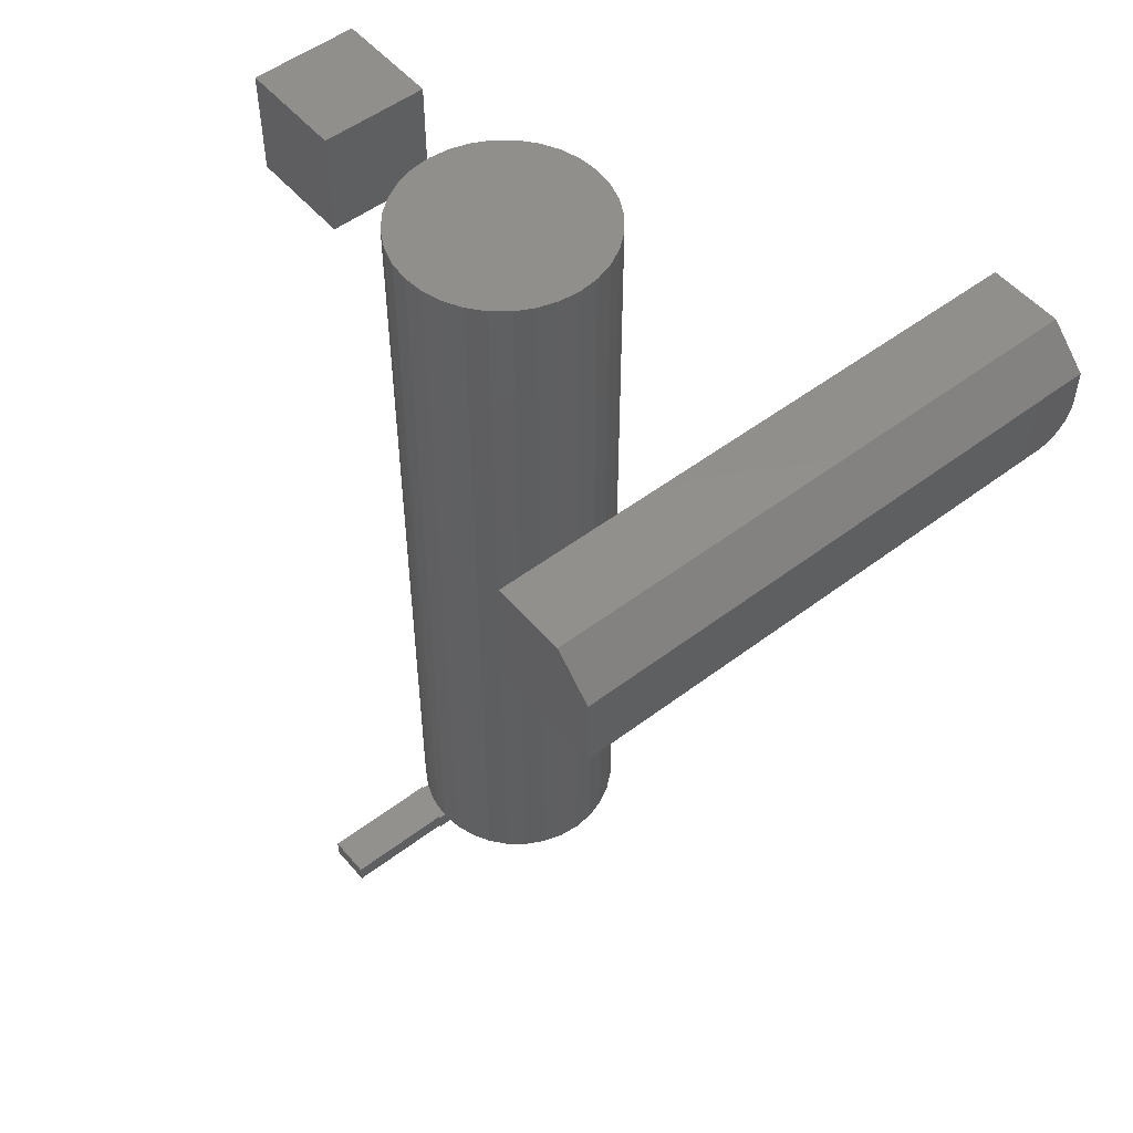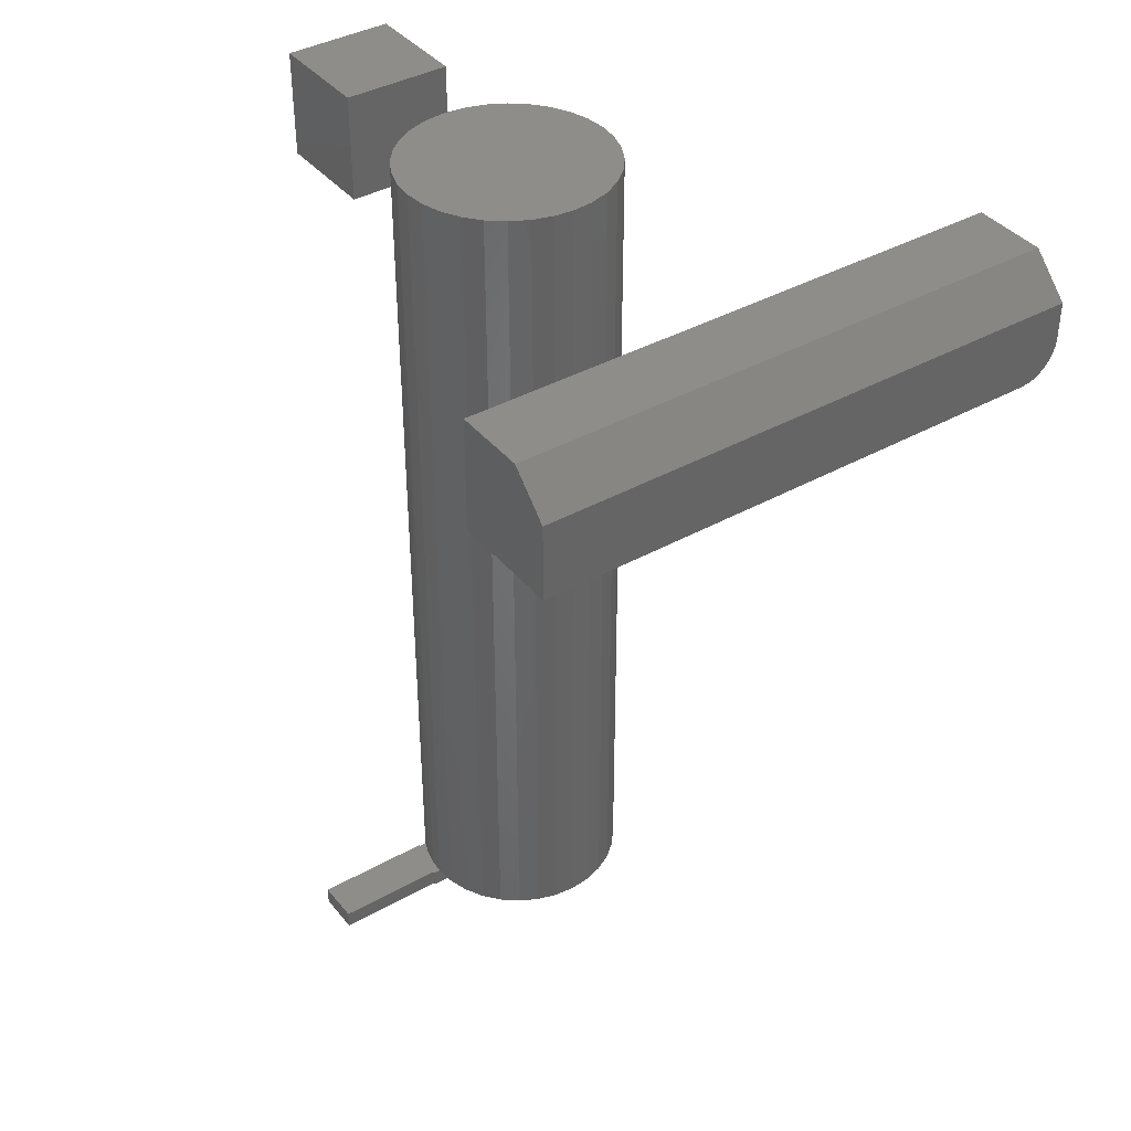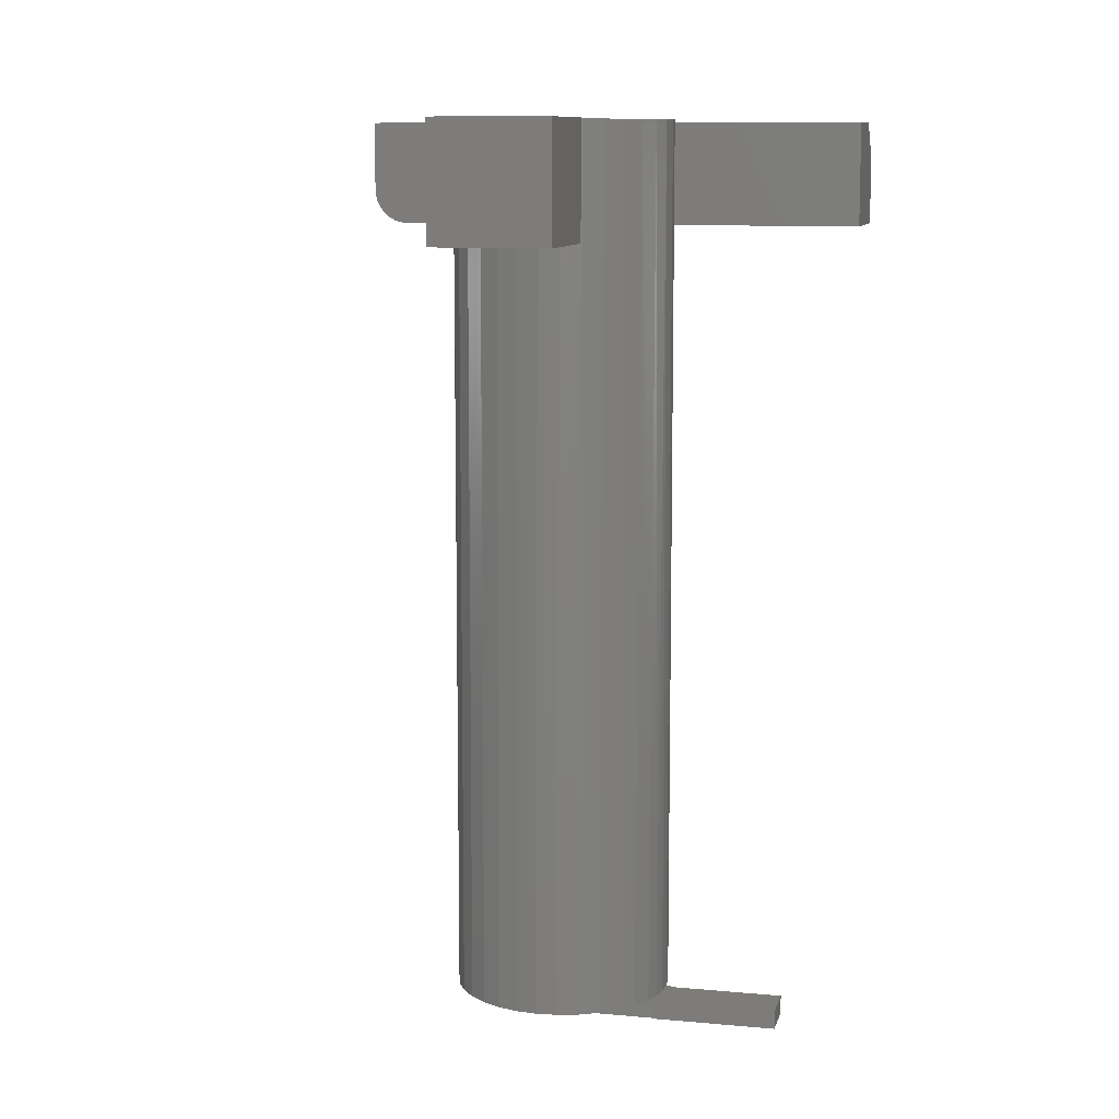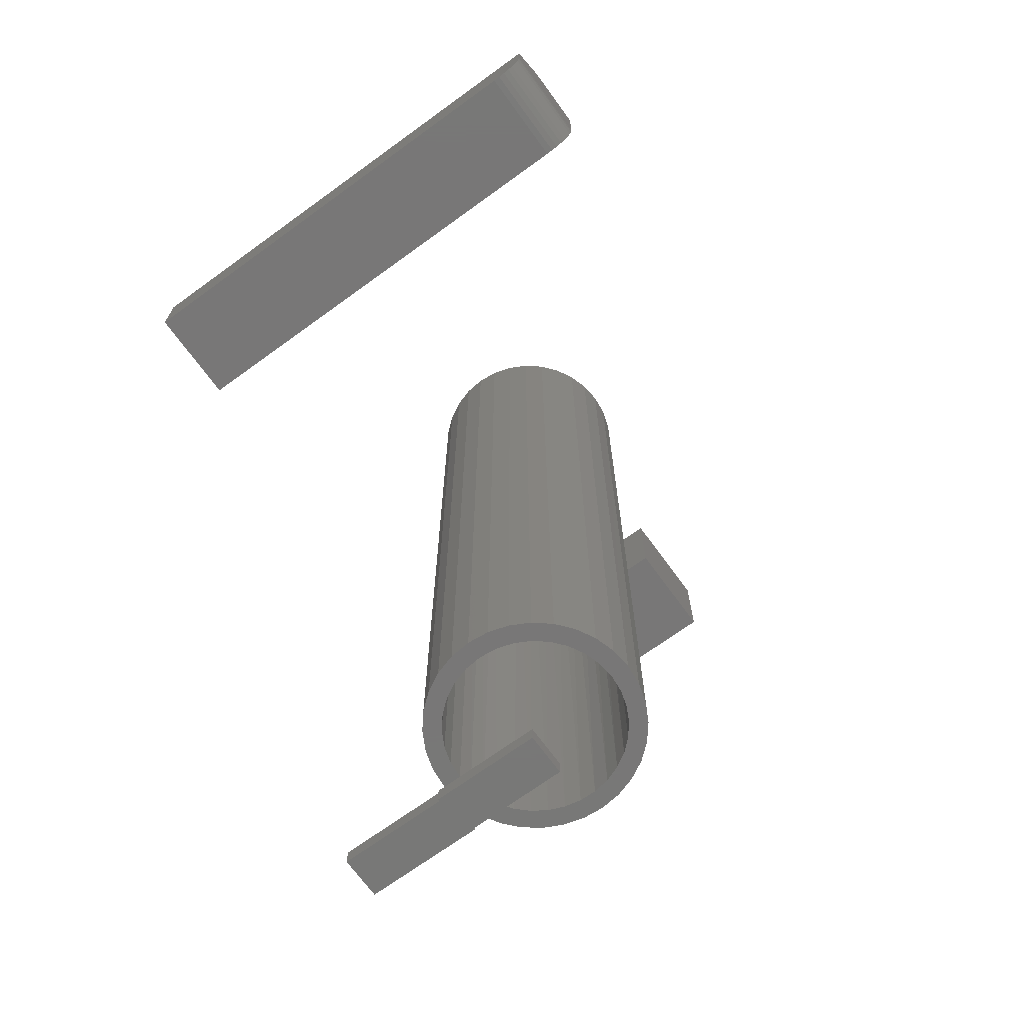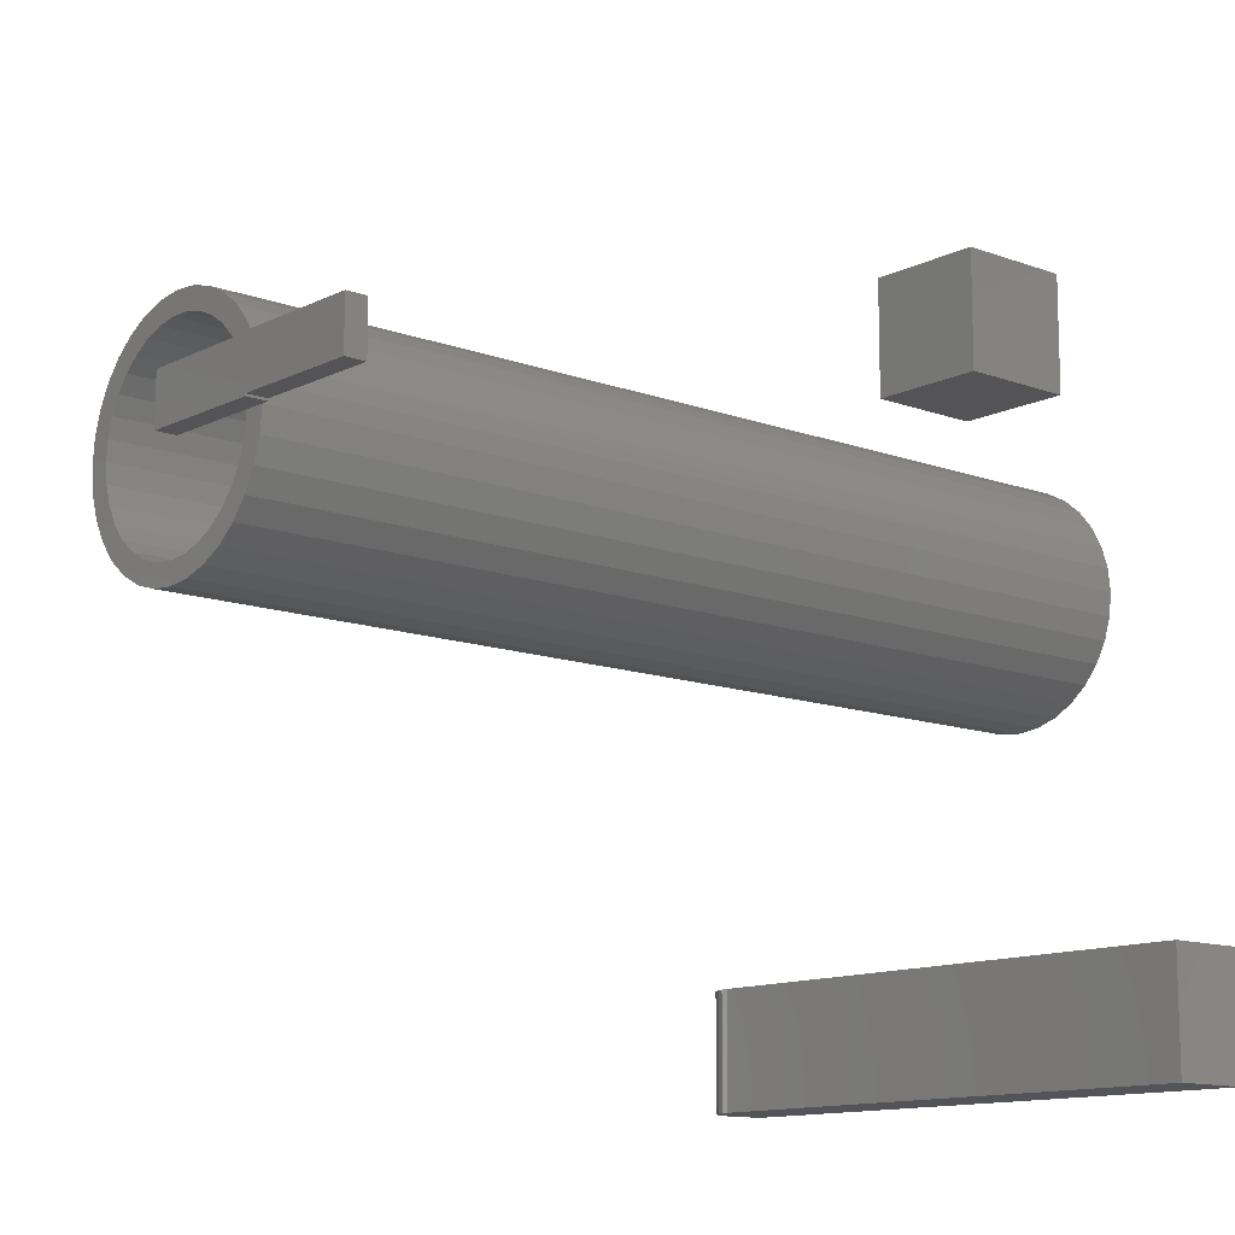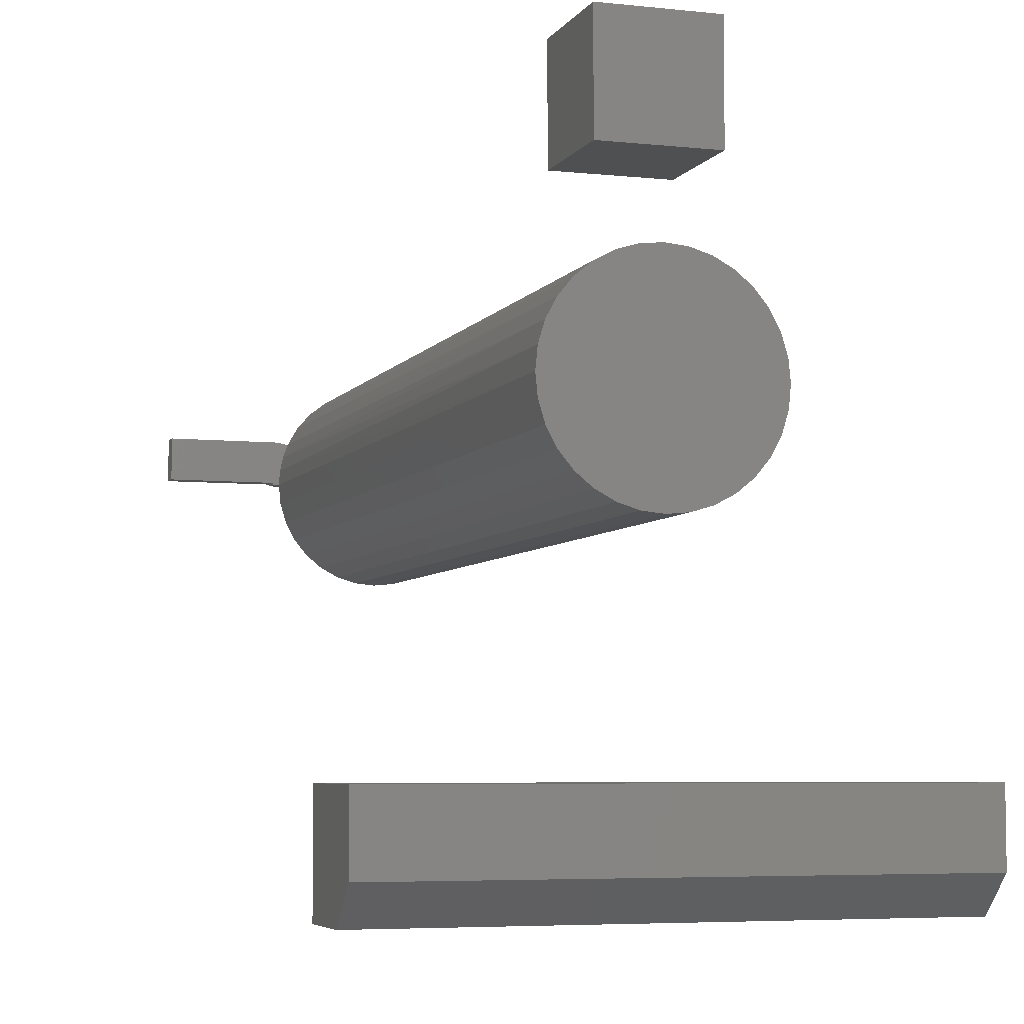
<metadata>
{"format":"stl","ext":"stl","renderer":"f3d","projection":"perspective","resolution":1024,"background":"white","views":[{"elev":52.2,"azim":140.8,"up":"+Y"},{"elev":39.2,"azim":145.1,"up":"+Y"},{"elev":9.9,"azim":13.3,"up":"+Y"},{"elev":-70.2,"azim":-144.0,"up":"+Y"},{"elev":-12.4,"azim":49.1,"up":"+Z"},{"elev":-5.5,"azim":161.8,"up":"+Z"}]}
</metadata>
<code>
# stl→obj: 180 verts, 348 faces
v -0.04688 -0.09375 0.1562
v 0.04688 -0.09375 0.1562
v -0.04688 -0.09375 0.25
v 0.04688 -0.09375 0.25
v -0.04688 0 0.1562
v -0.04688 5.204e-18 0.25
v 0.04688 5.855e-18 0.1562
v 0.04688 1.106e-17 0.25
v 0.08649 -0.7344 0.03776
v 0.08594 -0.7344 0.03906
v 0.1875 -0.7344 0.03906
v 0.08692 -0.7344 0.01284
v 0.09374 -0.7344 0.00165
v 0.08783 -0.7344 -6.939e-18
v 0.09375 -0.7344 -6.939e-18
v 0.1875 -0.7344 0.001645
v 0.0842 -0.7344 0.02543
v 0.07972 -0.7344 0.0375
v 0.1875 -0.75 0.03906
v 0.08594 -0.75 0.03906
v 0.08649 -0.75 0.03776
v -2.392e-18 -0.75 0
v 0.09374 -0.75 0.00165
v -9.568e-20 -0.75 0.0375
v 0.09375 -0.75 -6.939e-18
v 0.1875 -0.75 0.001645
v -9.568e-20 -0.7344 0.0375
v -2.392e-18 -0.7344 0
v 0.06218 -0.7344 0.0375
v 0.06769 -0.7344 0.02565
v 0.07107 -0.7344 0.01302
v 0.0722 -0.7344 -6.939e-18
v 0.07094 -0.7344 0.05274
v 0.05407 -0.7344 0.04896
v 0.06124 -0.7344 -0.0642
v 0.07253 -0.7344 -0.05044
v 0.05019 -0.7344 -0.05315
v 0.0388 -0.7344 -0.0625
v 0.0258 -0.7344 -0.06944
v -0.0377 -0.7344 -0.08388
v -0.002961 -0.7344 -0.07516
v -0.0534 -0.7344 -0.07549
v 0.03178 -0.7344 -0.08388
v -0.02067 -0.7344 -0.08904
v 0.01475 -0.7344 -0.08904
v -0.002961 -0.7344 -0.09079
v -0.03554 -0.7344 0.06774
v -0.06776 -0.7344 0.06359
v -0.04757 -0.7344 0.0605
v -0.05804 -0.7344 0.05114
v -0.07881 -0.7344 0.0499
v -0.06659 -0.7344 0.04001
v -0.087 -0.7344 0.03435
v -0.07292 -0.7344 0.02747
v -0.09205 -0.7344 0.0175
v -0.07681 -0.7344 0.01398
v -0.03172 -0.7344 -0.06944
v -0.04472 -0.7344 -0.0625
v -0.06716 -0.7344 -0.0642
v -0.01762 -0.7344 -0.07372
v -0.02214 -0.7344 0.08874
v 0.01285 -0.7344 0.0894
v -0.004677 -0.7344 0.09077
v 0.02979 -0.7344 0.08468
v -0.03889 -0.7344 0.08338
v 0.05939 -0.7344 0.06599
v 0.03223 -0.7344 0.06642
v 0.04397 -0.7344 0.05872
v -0.09375 -0.7344 1.112e-17
v -0.09201 -0.7344 -0.01771
v -0.07668 -0.7344 -0.01466
v -0.07812 -0.7344 8.248e-18
v 0.04748 -0.7344 -0.07549
v 0.0117 -0.7344 -0.07372
v -0.05429 -0.7344 0.07489
v -0.02237 -0.7344 0.07262
v -0.008523 -0.7344 0.07496
v 0.0455 -0.7344 0.07677
v 0.005516 -0.7344 0.07469
v 0.01926 -0.7344 0.07181
v 0.08608 -0.7344 -0.01771
v 0.07076 -0.7344 -0.01466
v 0.08092 -0.7344 -0.03474
v 0.06648 -0.7344 -0.02876
v 0.05954 -0.7344 -0.04176
v -0.0724 -0.7344 -0.02876
v -0.08684 -0.7344 -0.03474
v -0.06546 -0.7344 -0.04176
v -0.07845 -0.7344 -0.05044
v -0.05611 -0.7344 -0.05315
v -0.06546 -0.01562 0.04176
v -0.0724 -0.01562 0.02876
v -0.05611 -0.01562 0.05315
v -0.04472 -0.01562 0.0625
v -0.03172 -0.01562 0.06944
v -0.01762 -0.01562 0.07372
v -0.002961 -0.01562 0.07516
v 0.0117 -0.01562 0.07372
v 0.0258 -0.01562 0.06944
v 0.0388 -0.01562 0.0625
v 0.05019 -0.01562 0.05315
v 0.05954 -0.01562 0.04176
v 0.06648 -0.01562 0.02876
v 0.07076 -0.01562 0.01466
v -0.07668 -0.01562 0.01466
v -0.07812 -0.01562 8.248e-18
v 0.0722 -0.01562 -9.533e-17
v -0.002961 -0.01562 -0.07516
v 0.0117 -0.01562 -0.07372
v 0.0258 -0.01562 -0.06944
v 0.0388 -0.01562 -0.0625
v 0.05019 -0.01562 -0.05315
v 0.05954 -0.01562 -0.04176
v 0.06648 -0.01562 -0.02876
v 0.07076 -0.01562 -0.01466
v -0.01762 -0.01562 -0.07372
v -0.03172 -0.01562 -0.06944
v -0.04472 -0.01562 -0.0625
v -0.05611 -0.01562 -0.05315
v -0.06546 -0.01562 -0.04176
v -0.0724 -0.01562 -0.02876
v -0.07668 -0.01562 -0.01466
v -0.0534 -2.8e-18 0.07549
v -0.0377 -1.929e-18 0.08388
v -0.02067 -9.832e-19 0.08904
v -0.002961 6.172e-34 0.09079
v 0.01475 9.832e-19 0.08904
v 0.03178 1.929e-18 0.08388
v 0.04748 2.8e-18 0.07549
v 0.06124 3.564e-18 0.0642
v 0.07253 4.19e-18 0.05044
v 0.08092 4.656e-18 0.03474
v 0.08608 4.943e-18 0.01771
v -0.09375 -5.04e-18 1.112e-17
v -0.09201 -4.943e-18 0.01771
v -0.08684 -4.656e-18 0.03474
v -0.07845 -4.19e-18 0.05044
v -0.06716 -3.564e-18 0.0642
v 0.08783 5.04e-18 -1.112e-17
v 0.08608 4.943e-18 -0.01771
v 0.08092 4.656e-18 -0.03474
v 0.07253 4.19e-18 -0.05044
v 0.06124 3.564e-18 -0.0642
v 0.04748 2.8e-18 -0.07549
v 0.03178 1.929e-18 -0.08388
v 0.01475 9.832e-19 -0.08904
v -0.002961 -1.234e-33 -0.09079
v -0.02067 -9.832e-19 -0.08904
v -0.0377 -1.929e-18 -0.08388
v -0.0534 -2.8e-18 -0.07549
v -0.06716 -3.564e-18 -0.0642
v -0.07845 -4.19e-18 -0.05044
v -0.08684 -4.656e-18 -0.03474
v -0.09201 -4.943e-18 -0.01771
v -0.25 -0.0625 -0.3594
v -0.25 -0.0625 -0.2672
v -0.25 -0.03125 -0.3594
v -0.25 5.117e-18 -0.2672
v -0.25 1.735e-18 -0.3281
v -0.2447 -0.07986 -0.3594
v -0.2307 -0.09137 -0.3594
v -0.2361 -0.08848 -0.3594
v -0.2408 -0.0846 -0.3594
v -0.2248 -0.09315 -0.3594
v -0.2476 -0.07446 -0.3594
v -0.2494 -0.0686 -0.3594
v -0.2188 -0.09375 -0.3594
v 0.2109 -0.09375 -0.3594
v 0.2109 -0.03125 -0.3594
v -0.2188 -0.09375 -0.2672
v 0.2109 -0.09375 -0.2672
v -0.2494 -0.0686 -0.2672
v -0.2476 -0.07446 -0.2672
v -0.2447 -0.07986 -0.2672
v -0.2408 -0.0846 -0.2672
v -0.2361 -0.08848 -0.2672
v -0.2307 -0.09137 -0.2672
v -0.2248 -0.09315 -0.2672
v 0.2109 3.07e-17 -0.2672
v 0.2109 2.732e-17 -0.3281
f 1 2 3
f 3 2 4
f 5 6 7
f 7 6 8
f 6 5 3
f 3 5 1
f 8 6 4
f 4 6 3
f 7 8 2
f 2 8 4
f 5 7 1
f 1 7 2
f 9 10 11
f 12 13 14
f 13 15 14
f 16 13 12
f 16 12 17
f 16 17 18
f 16 18 9
f 16 9 11
f 19 20 21
f 22 23 24
f 22 25 23
f 24 23 21
f 21 23 26
f 21 26 19
f 24 27 22
f 22 27 28
f 25 15 23
f 23 15 13
f 28 27 29
f 28 29 30
f 28 30 31
f 28 31 32
f 21 20 9
f 9 20 10
f 29 33 34
f 29 18 33
f 35 36 37
f 35 37 38
f 35 38 39
f 40 41 42
f 43 40 44
f 43 44 45
f 45 44 46
f 47 48 49
f 50 49 48
f 48 51 50
f 52 50 51
f 51 53 52
f 54 52 53
f 53 55 54
f 54 55 56
f 57 58 59
f 59 42 57
f 60 57 42
f 60 42 41
f 61 62 63
f 64 62 61
f 61 65 64
f 66 67 68
f 66 68 33
f 68 34 33
f 69 70 71
f 69 71 72
f 69 72 56
f 69 56 55
f 73 35 39
f 73 39 74
f 73 74 41
f 73 41 40
f 73 40 43
f 75 48 47
f 75 47 76
f 75 76 77
f 75 77 65
f 78 64 65
f 78 65 77
f 78 77 79
f 78 79 80
f 78 80 67
f 78 67 66
f 14 32 81
f 81 32 82
f 81 82 83
f 83 82 84
f 83 84 36
f 36 84 85
f 36 85 37
f 71 70 86
f 86 70 87
f 86 87 88
f 88 87 89
f 88 89 90
f 90 89 59
f 90 59 58
f 23 13 26
f 26 13 16
f 91 52 92
f 50 52 91
f 93 50 91
f 49 50 93
f 94 49 93
f 47 49 94
f 95 47 94
f 76 47 95
f 96 76 95
f 77 76 96
f 97 77 96
f 79 77 97
f 98 79 97
f 80 79 98
f 99 80 98
f 67 80 99
f 100 67 99
f 100 68 67
f 68 100 101
f 101 34 68
f 34 101 102
f 30 103 104
f 29 34 102
f 29 102 103
f 29 103 30
f 52 54 92
f 92 54 56
f 92 56 105
f 105 56 72
f 105 72 106
f 30 104 31
f 31 104 107
f 31 107 32
f 108 74 109
f 109 74 39
f 109 39 110
f 110 39 38
f 110 38 111
f 111 38 37
f 111 37 112
f 112 37 85
f 112 85 113
f 113 85 84
f 113 84 114
f 114 84 82
f 114 82 115
f 115 82 32
f 115 32 107
f 74 108 41
f 41 108 116
f 41 116 60
f 60 116 117
f 60 117 57
f 57 117 118
f 57 118 58
f 58 118 119
f 58 119 90
f 90 119 120
f 90 120 88
f 88 120 121
f 88 121 86
f 86 121 122
f 86 122 71
f 71 122 106
f 71 106 72
f 123 65 124
f 124 65 61
f 124 61 125
f 125 61 63
f 125 63 126
f 126 63 62
f 126 62 127
f 127 62 64
f 127 64 128
f 128 64 78
f 128 78 129
f 129 78 66
f 129 66 130
f 130 66 33
f 130 33 131
f 132 17 133
f 18 17 132
f 18 132 131
f 18 131 33
f 134 69 135
f 135 69 55
f 135 55 136
f 136 55 53
f 136 53 137
f 137 53 51
f 137 51 138
f 138 51 48
f 138 48 123
f 123 48 75
f 123 75 65
f 14 139 12
f 12 139 133
f 12 133 17
f 139 14 140
f 140 14 81
f 140 81 141
f 141 81 83
f 141 83 142
f 142 83 36
f 142 36 143
f 143 36 35
f 143 35 144
f 144 35 73
f 144 73 145
f 145 73 43
f 145 43 146
f 146 43 45
f 146 45 147
f 147 45 46
f 147 46 148
f 148 46 44
f 148 44 149
f 149 44 40
f 149 40 150
f 150 40 42
f 150 42 151
f 151 42 59
f 151 59 152
f 152 59 89
f 152 89 153
f 153 89 87
f 153 87 154
f 154 87 70
f 154 70 134
f 134 70 69
f 21 9 18
f 24 21 18
f 24 18 29
f 24 29 27
f 22 28 32
f 25 22 32
f 25 32 14
f 25 14 15
f 19 11 20
f 20 11 10
f 26 16 19
f 19 16 11
f 155 156 157
f 157 156 158
f 157 158 159
f 160 161 162
f 160 162 163
f 164 161 160
f 164 160 165
f 164 165 166
f 164 166 155
f 164 155 157
f 164 157 167
f 167 157 168
f 168 157 169
f 167 168 170
f 170 168 171
f 156 172 173
f 158 156 173
f 158 173 174
f 158 174 175
f 158 175 176
f 158 176 177
f 158 177 178
f 158 178 170
f 158 170 171
f 158 171 179
f 156 155 172
f 172 155 166
f 172 166 173
f 173 166 165
f 173 165 174
f 174 165 160
f 174 160 175
f 175 160 163
f 175 163 176
f 176 163 162
f 176 162 177
f 177 162 161
f 177 161 178
f 178 161 164
f 178 164 170
f 170 164 167
f 159 158 180
f 180 158 179
f 171 168 179
f 179 168 169
f 179 169 180
f 157 159 169
f 169 159 180
f 96 98 97
f 98 96 95
f 98 95 99
f 99 95 94
f 99 94 100
f 100 94 93
f 100 93 101
f 112 118 111
f 111 118 117
f 111 117 110
f 110 117 116
f 110 116 109
f 109 116 108
f 101 93 102
f 102 93 91
f 102 91 103
f 103 91 92
f 103 92 104
f 104 92 105
f 104 105 107
f 107 105 106
f 107 106 115
f 115 106 122
f 115 122 114
f 114 122 121
f 114 121 113
f 113 121 120
f 113 120 112
f 112 120 119
f 112 119 118
f 126 127 125
f 124 125 127
f 128 124 127
f 123 124 128
f 129 123 128
f 138 123 129
f 130 138 129
f 144 150 143
f 149 150 144
f 145 149 144
f 148 149 145
f 146 148 145
f 147 148 146
f 150 151 143
f 143 151 152
f 143 152 142
f 142 152 153
f 142 153 141
f 141 153 154
f 141 154 140
f 140 154 134
f 140 134 139
f 139 134 135
f 139 135 133
f 133 135 136
f 133 136 132
f 132 136 137
f 132 137 131
f 131 137 138
f 131 138 130

</code>
